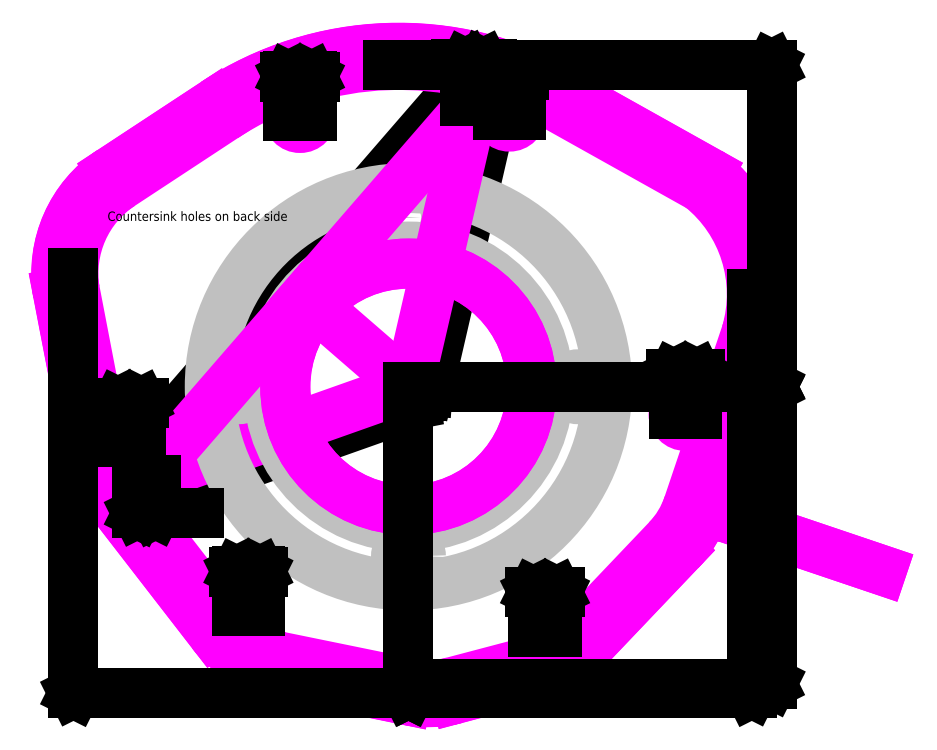
<metadata>
{"format":"dxf","ext":"dxf","renderer":"ezdxf+matplotlib","layout":"modelspace","background":"white","min_lineweight":24,"dpi":150}
</metadata>
<code>
0
SECTION
2
ENTITIES
0
LINE
8
DIM
10
1.405
20
6.119
30
0
11
1.073
21
6.407
31
0
0
LINE
8
DIM
10
-5.613
20
-1.979
30
0
11
-5.946
21
-1.691
31
0
0
LINE
8
DIM
10
1.082
20
6.399
30
0
11
-5.937
21
-1.699
31
0
0
LINE
8
DIM
10
1.082
20
6.399
30
0
11
1.039
21
6.33
31
0
0
LINE
8
DIM
10
1.082
20
6.399
30
0
11
1.02
21
6.346
31
0
0
LINE
8
DIM
10
-5.937
20
-1.699
30
0
11
-5.893
21
-1.631
31
0
0
LINE
8
DIM
10
-5.937
20
-1.699
30
0
11
-5.875
21
-1.646
31
0
0
TEXT
8
DIM
10
-2.928
20
1.896
30
0
40
0.2
1
10.72
50
49.08
72
     1
11
-2.683
21
2.179
31
0
0
POINT
8
Default
10
1.411
20
6.113
30
0
0
LINE
8
DIM
10
-5.604
20
-1.992
30
0
11
-5.469
21
-2.374
31
0
0
LINE
8
DIM
10
0.002712
20
-0.007662
30
-0
11
0.1377
21
-0.3891
31
-0
0
LINE
8
DIM
10
-5.474
20
-2.362
30
0
11
0.1336
21
-0.3776
31
-0
0
LINE
8
DIM
10
-5.474
20
-2.362
30
0
11
-5.402
21
-2.324
31
0
0
LINE
8
DIM
10
-5.474
20
-2.362
30
0
11
-5.394
21
-2.347
31
0
0
LINE
8
DIM
10
0.1336
20
-0.3776
30
-0
11
0.06223
21
-0.4156
31
0
0
LINE
8
DIM
10
0.1336
20
-0.3776
30
-0
11
0.05422
21
-0.393
31
0
0
TEXT
8
DIM
10
-1.815
20
-0.981
30
-0
40
0.2
1
5.948
50
19.49
72
     1
11
-1.525
21
-0.8784
31
-0
0
POINT
8
Default
10
-2.219
20
1.924
30
0
0
POINT
8
Default
10
-5.967
20
-1.192
30
0
0
LINE
8
DIM
10
0.00792
20
-0.001828
30
-0
11
0.4255
21
-0.09823
31
-0
0
LINE
8
DIM
10
1.419
20
6.111
30
0
11
1.837
21
6.015
31
0
0
LINE
8
DIM
10
0.4136
20
-0.09549
30
-0
11
1.825
21
6.018
31
0
0
LINE
8
DIM
10
0.4136
20
-0.09549
30
-0
11
0.4199
21
-0.01484
31
0
0
LINE
8
DIM
10
0.4136
20
-0.09549
30
-0
11
0.4433
21
-0.02023
31
0
0
LINE
8
DIM
10
1.825
20
6.018
30
0
11
1.819
21
5.937
31
0
0
LINE
8
DIM
10
1.825
20
6.018
30
0
11
1.795
21
5.942
31
0
0
TEXT
8
DIM
10
0.793
20
1.909
30
-0
40
0.2
1
6.274
50
77
72
     1
11
0.8621
21
2.209
31
-0
0
LINE
8
DIM
10
0
20
0
30
0
11
-5.607
21
-1.985
31
0
0
CIRCLE
8
Default
10
-2.319
20
5.788
30
0
40
0.25
0
CIRCLE
8
Default
10
-5.967
20
-1.192
30
0
40
0.25
0
CIRCLE
8
Default
10
0
20
0
30
-0.125
40
4.251
0
CIRCLE
8
Default
10
0
20
0
30
-0.625
40
3
0
CIRCLE
8
Default
10
0
20
3.625
30
0
40
0.2656
0
CIRCLE
8
Default
10
3.625
20
0
30
0
40
0.2656
0
CIRCLE
8
Default
10
-3.625
20
0
30
0
40
0.2656
0
CIRCLE
8
Default
10
-0
20
-3.625
30
0
40
0.2656
0
POINT
8
Default
10
-3.425
20
-4.804
30
0
0
POINT
8
Default
10
0
20
0
30
0
0
POINT
8
Default
10
2.923
20
-5.24
30
-0
0
CIRCLE
8
Default
10
-5.607
20
-1.985
30
0
40
0.1969
0
CIRCLE
8
Default
10
1.411
20
6.113
30
0
40
0.1969
0
POINT
8
Default
10
5.923
20
-0.5862
30
0
0
CIRCLE
8
Default
10
2.16
20
5.817
30
0
40
0.25
0
POINT
8
Default
10
2.16
20
5.817
30
0
0
CIRCLE
8
Default
10
5.923
20
-0.5862
30
0
40
0.25
0
POINT
8
Default
10
-5.607
20
-1.985
30
0
0
POINT
8
Default
10
-2.319
20
5.788
30
0
0
CIRCLE
8
Default
10
2.923
20
-5.24
30
-0
40
0.25
0
CIRCLE
8
Default
10
-3.425
20
-4.804
30
0
40
0.25
0
LINE
8
Default
10
7.229
20
1.153
30
0
11
5.986
21
-2.526
31
-0
0
POINT
8
Default
10
0.4841
20
-6.437
30
0
0
POINT
8
Default
10
-2.973
20
-5.729
30
0
0
ARC
8
Default
10
4.091
20
-1.886
30
-0
40
2
50
316.4
51
341.3
0
LINE
8
Default
10
5.54
20
-3.265
30
-0
11
3.596
21
-5.308
31
0
0
POINT
8
Default
10
6.251
20
4.266
30
0
0
ARC
8
Default
10
2.148
20
-3.929
30
0
40
2
50
284.8
51
316.4
0
POINT
8
Default
10
5.845
20
-2.945
30
0
0
LINE
8
Default
10
2.658
20
-5.863
30
0
11
0.9367
21
-6.317
31
0
0
POINT
8
Default
10
7.2
20
2.895
30
0
0
LINE
8
DIM
10
-2.219
20
1.924
30
0
11
-5.607
21
-1.985
31
0
0
ARC
8
Default
10
0.4264
20
-4.384
30
0
40
2
50
258.4
51
284.8
0
POINT
8
Default
10
7.229
20
1.153
30
0
0
POINT
8
Default
10
7.229
20
1.153
30
0
0
LINE
8
Default
10
0.02555
20
-6.343
30
0
11
-2.736
21
-5.778
31
0
0
ARC
8
Default
10
-5.967
20
-1.192
30
0
40
0.535
50
190.9
51
204.4
0
POINT
8
Default
10
-7.14
20
2.073
30
0
0
ARC
8
Default
10
-2.335
20
-3.819
30
0
40
2
50
217.7
51
258.4
0
LINE
8
Default
10
-3.917
20
-5.043
30
0
11
-5.946
21
-2.42
31
0
0
POINT
8
Default
10
-6.966
20
3.361
30
0
0
ARC
8
Default
10
-3.574
20
-0.5844
30
0
40
3
50
190.9
51
217.7
0
POINT
8
Default
10
-6.13
20
4.33
30
0
0
LINE
8
Default
10
-6.52
20
-1.151
30
0
11
-7.14
21
2.073
31
0
0
ARC
8
Default
10
-4.907
20
2.428
30
0
40
2.261
50
123.3
51
189
0
LINE
8
Default
10
-3.941
20
5.769
30
0
11
-6.149
21
4.317
31
0
0
POINT
8
Default
10
-4.105
20
5.658
30
0
0
ARC
8
Default
10
-0.2059
20
0.08655
30
0
40
6.8
50
60.78
51
123.3
0
LINE
8
Default
10
6.251
20
4.266
30
0
11
3.114
21
6.021
31
0
0
ARC
8
Default
10
4.409
20
1.978
30
0
40
2.938
50
343.7
51
411.2
0
LINE
8
DIM
10
0
20
0
30
0
11
-2.219
21
1.924
31
0
0
LINE
8
DIM
10
0
20
0
30
0
11
1.411
21
6.113
31
0
0
LINE
8
DIM
10
1.411
20
6.113
30
0
11
-2.219
21
1.924
31
0
0
CIRCLE
8
CAM
10
0
20
0
30
-0.625
40
2.632
0
CIRCLE
8
Default
10
1.411
20
6.113
30
0
40
0.0044
0
CIRCLE
8
Default
10
1.411
20
6.113
30
0
40
0.0094
0
CIRCLE
8
Default
10
-5.607
20
-1.985
30
0
40
0.0044
0
CIRCLE
8
Default
10
-5.607
20
-1.985
30
0
40
0.0094
0
LINE
8
CAM
10
6.335
20
-2.644
30
-0
11
10.12
21
-3.923
31
-0
0
ARC
8
CAM
10
4.091
20
-1.886
30
-0
40
2.368
50
316.4
51
341.3
0
LINE
8
CAM
10
3.863
20
-5.561
30
0
11
5.807
21
-3.518
31
-0
0
ARC
8
CAM
10
2.148
20
-3.929
30
0
40
2.368
50
284.8
51
316.4
0
LINE
8
CAM
10
1.031
20
-6.673
30
0
11
2.752
21
-6.219
31
0
0
ARC
8
CAM
10
0.4264
20
-4.384
30
0
40
2.368
50
258.4
51
284.8
0
LINE
8
CAM
10
-2.81
20
-6.138
30
0
11
-0.04811
21
-6.703
31
0
0
ARC
8
CAM
10
-2.335
20
-3.819
30
0
40
2.368
50
217.7
51
258.4
0
LINE
8
CAM
10
-6.237
20
-2.645
30
0
11
-4.208
21
-5.267
31
0
0
ARC
8
CAM
10
-3.574
20
-0.5844
30
0
40
3.368
50
190.9
51
217.7
0
LINE
8
CAM
10
-7.501
20
2.004
30
0
11
-6.881
21
-1.221
31
0
0
ARC
8
CAM
10
-7.14
20
2.073
30
0
40
0.3675
50
189
51
190.9
0
ARC
8
CAM
10
-4.907
20
2.428
30
0
40
2.629
50
123.3
51
189
0
LINE
8
CAM
10
-4.143
20
6.076
30
0
11
-6.351
21
4.625
31
0
0
ARC
8
CAM
10
-0.2059
20
0.08655
30
0
40
7.168
50
60.78
51
123.3
0
LINE
8
CAM
10
6.43
20
4.587
30
0
11
3.293
21
6.342
31
0
0
ARC
8
CAM
10
6.251
20
4.266
30
0
40
0.3675
50
51.17
51
60.78
0
ARC
8
CAM
10
4.409
20
1.978
30
0
40
3.305
50
343.7
51
411.2
0
ARC
8
CAM
10
7.229
20
1.153
30
0
40
0.3675
50
341.3
51
343.7
0
LINE
8
CAM
10
6.335
20
-2.644
30
-0
11
7.577
21
1.036
31
0
0
LINE
8
CAM
10
10.12
20
-3.923
30
-0
11
6.335
21
-2.644
31
-0
0
ARC
8
CAM
10
7.229
20
1.153
30
0
40
0.3625
50
341.3
51
343.7
0
ARC
8
CAM
10
4.409
20
1.978
30
0
40
3.3
50
343.7
51
411.2
0
ARC
8
CAM
10
6.251
20
4.266
30
0
40
0.3625
50
51.17
51
60.78
0
LINE
8
CAM
10
3.291
20
6.337
30
0
11
6.428
21
4.583
31
0
0
ARC
8
CAM
10
-0.2059
20
0.08655
30
0
40
7.162
50
60.78
51
123.3
0
LINE
8
CAM
10
-6.348
20
4.62
30
0
11
-4.14
21
6.072
31
0
0
ARC
8
CAM
10
-4.907
20
2.428
30
0
40
2.624
50
123.3
51
189
0
ARC
8
CAM
10
-7.14
20
2.073
30
0
40
0.3625
50
189
51
190.9
0
LINE
8
CAM
10
-6.876
20
-1.22
30
0
11
-7.496
21
2.005
31
0
0
ARC
8
CAM
10
-3.574
20
-0.5844
30
0
40
3.362
50
190.9
51
217.7
0
LINE
8
CAM
10
-4.204
20
-5.264
30
0
11
-6.233
21
-2.642
31
0
0
ARC
8
CAM
10
-2.335
20
-3.819
30
0
40
2.362
50
217.7
51
258.4
0
LINE
8
CAM
10
-0.04711
20
-6.698
30
0
11
-2.809
21
-6.133
31
0
0
ARC
8
CAM
10
0.4264
20
-4.384
30
0
40
2.362
50
258.4
51
284.8
0
LINE
8
CAM
10
2.75
20
-6.214
30
0
11
1.029
21
-6.668
31
0
0
ARC
8
CAM
10
2.148
20
-3.929
30
0
40
2.362
50
284.8
51
316.4
0
LINE
8
CAM
10
5.803
20
-3.515
30
-0
11
3.859
21
-5.558
31
0
0
ARC
8
CAM
10
4.091
20
-1.886
30
-0
40
2.362
50
316.4
51
341.3
0
LINE
8
CAM
10
7.572
20
1.037
30
0
11
6.33
21
-2.642
31
-0
0
INSERT
8
CAM
2
Object_0
10
-10.16
20
-10.16
30
0
0
CIRCLE
8
CAM
10
0
20
0
30
-0.625
40
2.638
0
LINE
8
DIM
10
0
20
-0.00254
30
-0
11
0
21
-6.557
31
-0
0
LINE
8
DIM
10
-7.168
20
2.425
30
0
11
-7.168
21
-6.557
31
0
0
LINE
8
DIM
10
0
20
-6.553
30
-0
11
-7.168
21
-6.553
31
0
0
LINE
8
DIM
10
0
20
-6.553
30
-0
11
-0.025
21
-6.566
31
-0
0
LINE
8
DIM
10
0
20
-6.553
30
-0
11
-0.025
21
-6.541
31
-0
0
LINE
8
DIM
10
-7.168
20
-6.553
30
0
11
-7.143
21
-6.541
31
0
0
LINE
8
DIM
10
-7.168
20
-6.553
30
0
11
-7.143
21
-6.566
31
0
0
TEXT
8
DIM
10
-6.987
20
-6.472
30
0
40
0.2
1
7.168
72
     1
11
-6.697
21
-6.472
31
0
0
LINE
8
DIM
10
0
20
-0.00254
30
-0
11
0
21
-6.557
31
-0
0
LINE
8
DIM
10
7.347
20
1.975
30
0
11
7.347
21
-6.557
31
0
0
LINE
8
DIM
10
0
20
-6.553
30
-0
11
7.347
21
-6.553
31
0
0
LINE
8
DIM
10
0
20
-6.553
30
-0
11
0.025
21
-6.541
31
-0
0
LINE
8
DIM
10
0
20
-6.553
30
-0
11
0.025
21
-6.566
31
-0
0
LINE
8
DIM
10
7.347
20
-6.553
30
0
11
7.322
21
-6.566
31
0
0
LINE
8
DIM
10
7.347
20
-6.553
30
0
11
7.322
21
-6.541
31
0
0
TEXT
8
DIM
10
6.474
20
-6.472
30
0
40
0.2
1
7.347
72
     1
11
6.794
21
-6.472
31
0
0
LINE
8
DIM
10
0.00254
20
0
30
-0
11
7.775
21
0
31
-0
0
LINE
8
DIM
10
-0.4465
20
6.882
30
0
11
7.775
21
6.882
31
0
0
LINE
8
DIM
10
7.772
20
0
30
-0
11
7.772
21
6.882
31
0
0
LINE
8
DIM
10
7.772
20
0
30
-0
11
7.759
21
0.025
31
-0
0
LINE
8
DIM
10
7.772
20
0
30
-0
11
7.784
21
0.025
31
-0
0
LINE
8
DIM
10
7.772
20
6.882
30
0
11
7.784
21
6.857
31
0
0
LINE
8
DIM
10
7.772
20
6.882
30
0
11
7.759
21
6.857
31
0
0
TEXT
8
DIM
10
7.69
20
2.945
30
-0
40
0.2
1
6.882
50
90
72
     1
11
7.69
21
3.255
31
-0
0
LINE
8
DIM
10
0.00254
20
0
30
0
11
7.775
21
0
31
0
0
LINE
8
DIM
10
0.6702
20
-6.358
30
0
11
7.775
21
-6.358
31
0
0
LINE
8
DIM
10
7.772
20
0
30
0
11
7.772
21
-6.358
31
0
0
LINE
8
DIM
10
7.772
20
0
30
0
11
7.784
21
-0.025
31
0
0
LINE
8
DIM
10
7.772
20
0
30
0
11
7.759
21
-0.025
31
0
0
LINE
8
DIM
10
7.772
20
-6.358
30
0
11
7.759
21
-6.333
31
0
0
LINE
8
DIM
10
7.772
20
-6.358
30
0
11
7.784
21
-6.333
31
0
0
TEXT
8
DIM
10
7.69
20
-5.397
30
0
40
0.2
1
6.358
50
90
72
     1
11
7.69
21
-5.087
31
0
0
LINE
8
DIM
10
-2.569
20
5.79
30
0
11
-2.569
21
6.641
31
0
0
LINE
8
DIM
10
-2.069
20
5.79
30
0
11
-2.069
21
6.641
31
0
0
LINE
8
DIM
10
-2.635
20
6.638
30
0
11
-2.004
21
6.638
31
0
0
LINE
8
DIM
10
-2.569
20
6.638
30
0
11
-2.544
21
6.65
31
0
0
LINE
8
DIM
10
-2.569
20
6.638
30
0
11
-2.544
21
6.625
31
0
0
LINE
8
DIM
10
-2.069
20
6.638
30
0
11
-2.094
21
6.625
31
0
0
LINE
8
DIM
10
-2.069
20
6.638
30
0
11
-2.094
21
6.65
31
0
0
TEXT
8
DIM
10
-2.629
20
6.719
30
0
40
0.2
1
0.5
72
     1
11
-2.319
21
6.719
31
0
0
LINE
8
DIM
10
-6.217
20
-1.19
30
0
11
-6.217
21
-0.3386
31
0
0
LINE
8
DIM
10
-5.717
20
-1.19
30
0
11
-5.717
21
-0.3386
31
0
0
LINE
8
DIM
10
-6.282
20
-0.3424
30
0
11
-5.652
21
-0.3424
31
0
0
LINE
8
DIM
10
-6.217
20
-0.3424
30
0
11
-6.192
21
-0.3299
31
0
0
LINE
8
DIM
10
-6.217
20
-0.3424
30
0
11
-6.192
21
-0.3549
31
0
0
LINE
8
DIM
10
-5.717
20
-0.3424
30
0
11
-5.742
21
-0.3549
31
0
0
LINE
8
DIM
10
-5.717
20
-0.3424
30
0
11
-5.742
21
-0.3299
31
0
0
TEXT
8
DIM
10
-6.277
20
-0.2612
30
0
40
0.2
1
0.5
72
     1
11
-5.967
21
-0.2612
31
0
0
LINE
8
DIM
10
-5.804
20
-1.987
30
0
11
-5.804
21
-2.712
31
0
0
LINE
8
DIM
10
-5.41
20
-1.987
30
0
11
-5.41
21
-2.712
31
0
0
LINE
8
DIM
10
-5.804
20
-2.708
30
0
11
-4.487
21
-2.708
31
0
0
LINE
8
DIM
10
-5.804
20
-2.708
30
0
11
-5.779
21
-2.695
31
0
0
LINE
8
DIM
10
-5.804
20
-2.708
30
0
11
-5.779
21
-2.72
31
0
0
LINE
8
DIM
10
-5.41
20
-2.708
30
0
11
-5.435
21
-2.72
31
0
0
LINE
8
DIM
10
-5.41
20
-2.708
30
0
11
-5.435
21
-2.695
31
0
0
TEXT
8
DIM
10
-5.252
20
-2.627
30
0
40
0.2
1
0.3938
72
     1
11
-4.872
21
-2.627
31
0
0
LINE
8
DIM
10
1.91
20
5.82
30
0
11
1.91
21
6.671
31
0
0
LINE
8
DIM
10
2.41
20
5.82
30
0
11
2.41
21
6.671
31
0
0
LINE
8
DIM
10
1.845
20
6.667
30
0
11
2.475
21
6.667
31
0
0
LINE
8
DIM
10
1.91
20
6.667
30
0
11
1.935
21
6.679
31
0
0
LINE
8
DIM
10
1.91
20
6.667
30
0
11
1.935
21
6.654
31
0
0
LINE
8
DIM
10
2.41
20
6.667
30
0
11
2.385
21
6.654
31
0
0
LINE
8
DIM
10
2.41
20
6.667
30
0
11
2.385
21
6.679
31
0
0
TEXT
8
DIM
10
1.85
20
6.748
30
0
40
0.2
1
0.5
72
     1
11
2.16
21
6.748
31
0
0
LINE
8
DIM
10
5.673
20
-0.5837
30
0
11
5.673
21
0.2676
31
0
0
LINE
8
DIM
10
6.173
20
-0.5837
30
0
11
6.173
21
0.2676
31
0
0
LINE
8
DIM
10
5.608
20
0.2638
30
0
11
6.238
21
0.2638
31
0
0
LINE
8
DIM
10
5.673
20
0.2638
30
0
11
5.698
21
0.2763
31
0
0
LINE
8
DIM
10
5.673
20
0.2638
30
0
11
5.698
21
0.2513
31
0
0
LINE
8
DIM
10
6.173
20
0.2638
30
0
11
6.148
21
0.2513
31
0
0
LINE
8
DIM
10
6.173
20
0.2638
30
0
11
6.148
21
0.2763
31
0
0
TEXT
8
DIM
10
5.613
20
0.345
30
0
40
0.2
1
0.5
72
     1
11
5.923
21
0.345
31
0
0
LINE
8
DIM
10
2.673
20
-5.237
30
-0
11
2.673
21
-4.386
31
-0
0
LINE
8
DIM
10
3.173
20
-5.237
30
-0
11
3.173
21
-4.386
31
-0
0
LINE
8
DIM
10
2.608
20
-4.39
30
-0
11
3.238
21
-4.39
31
-0
0
LINE
8
DIM
10
2.673
20
-4.39
30
-0
11
2.698
21
-4.378
31
-0
0
LINE
8
DIM
10
2.673
20
-4.39
30
-0
11
2.698
21
-4.403
31
-0
0
LINE
8
DIM
10
3.173
20
-4.39
30
-0
11
3.148
21
-4.403
31
-0
0
LINE
8
DIM
10
3.173
20
-4.39
30
-0
11
3.148
21
-4.378
31
-0
0
TEXT
8
DIM
10
2.613
20
-4.309
30
-0
40
0.2
1
0.5
72
     1
11
2.923
21
-4.309
31
-0
0
LINE
8
DIM
10
-3.675
20
-4.801
30
0
11
-3.675
21
-3.95
31
0
0
LINE
8
DIM
10
-3.175
20
-4.801
30
0
11
-3.175
21
-3.95
31
0
0
LINE
8
DIM
10
-3.74
20
-3.954
30
0
11
-3.11
21
-3.954
31
0
0
LINE
8
DIM
10
-3.675
20
-3.954
30
0
11
-3.65
21
-3.941
31
0
0
LINE
8
DIM
10
-3.675
20
-3.954
30
0
11
-3.65
21
-3.966
31
0
0
LINE
8
DIM
10
-3.175
20
-3.954
30
0
11
-3.2
21
-3.966
31
0
0
LINE
8
DIM
10
-3.175
20
-3.954
30
0
11
-3.2
21
-3.941
31
0
0
TEXT
8
DIM
10
-3.735
20
-3.873
30
0
40
0.2
1
0.5
72
     1
11
-3.425
21
-3.873
31
0
0
LINE
8
DIM
10
1.214
20
6.116
30
0
11
1.214
21
6.914
31
0
0
LINE
8
DIM
10
1.608
20
6.116
30
0
11
1.608
21
6.914
31
0
0
LINE
8
DIM
10
1.026
20
6.91
30
0
11
1.796
21
6.91
31
0
0
LINE
8
DIM
10
1.214
20
6.91
30
0
11
1.239
21
6.923
31
0
0
LINE
8
DIM
10
1.214
20
6.91
30
0
11
1.239
21
6.898
31
0
0
LINE
8
DIM
10
1.608
20
6.91
30
0
11
1.583
21
6.898
31
0
0
LINE
8
DIM
10
1.608
20
6.91
30
0
11
1.583
21
6.923
31
0
0
TEXT
8
DIM
10
1.031
20
6.991
30
0
40
0.2
1
0.3938
72
     1
11
1.411
21
6.991
31
0
0
TEXT
8
DIM
10
-6.334
20
3.549
30
0
40
0.2
1
Countersink holes on back side
72
     1
11
-4.514
21
3.549
31
0
0
ENDSEC
0
EOF

</code>
